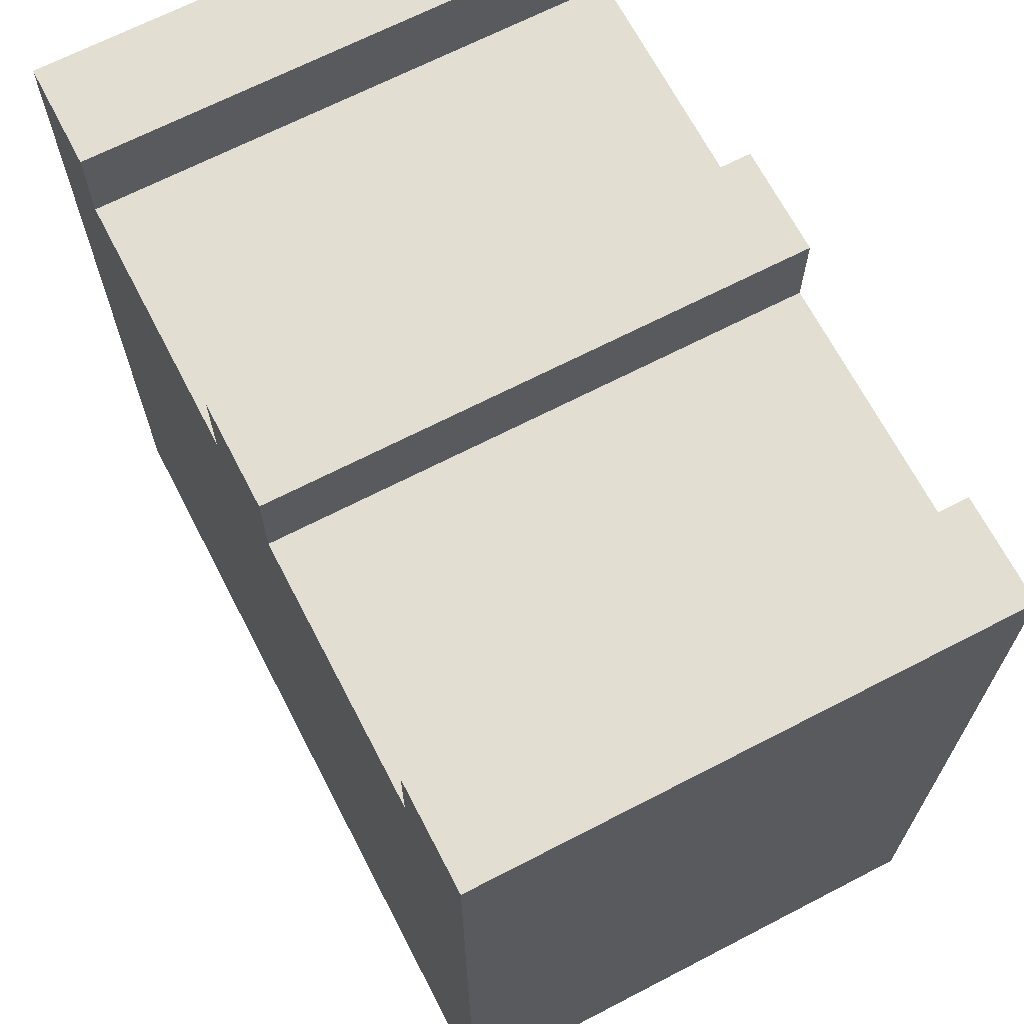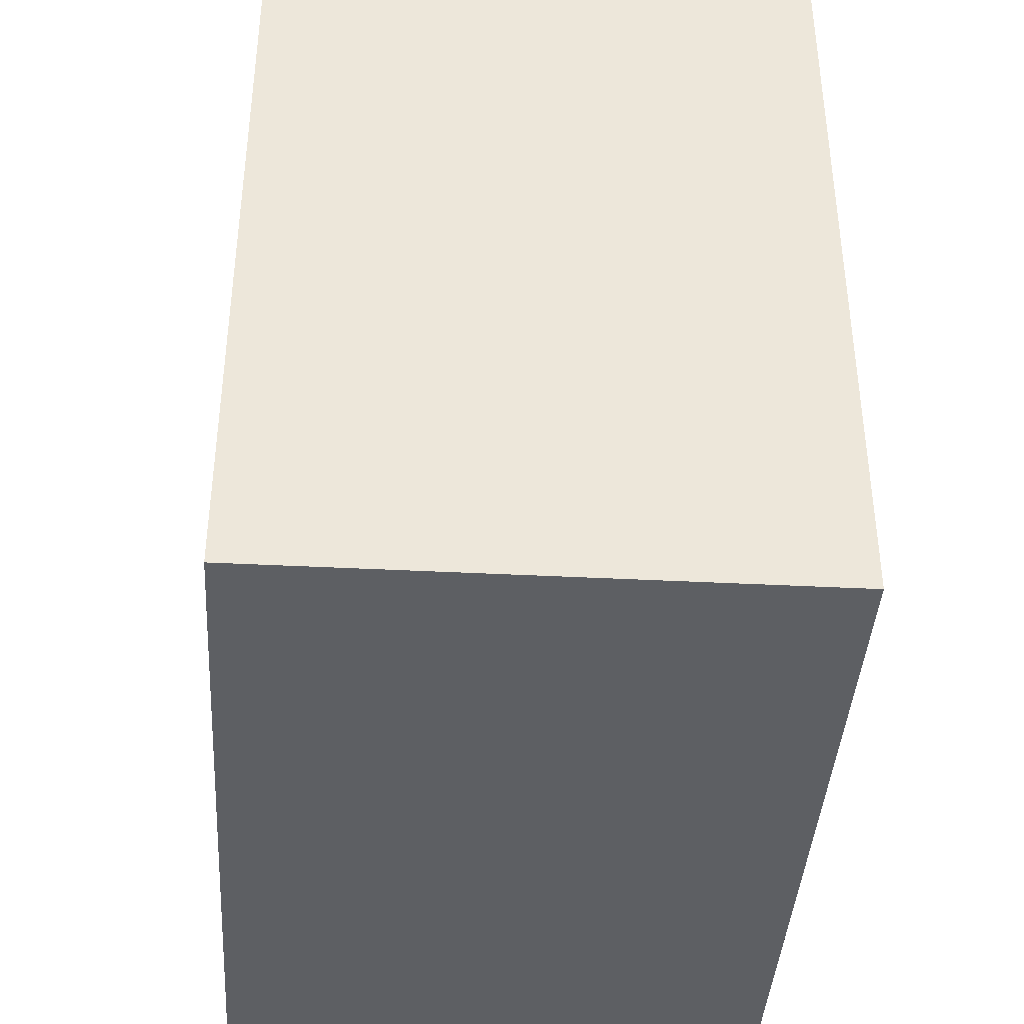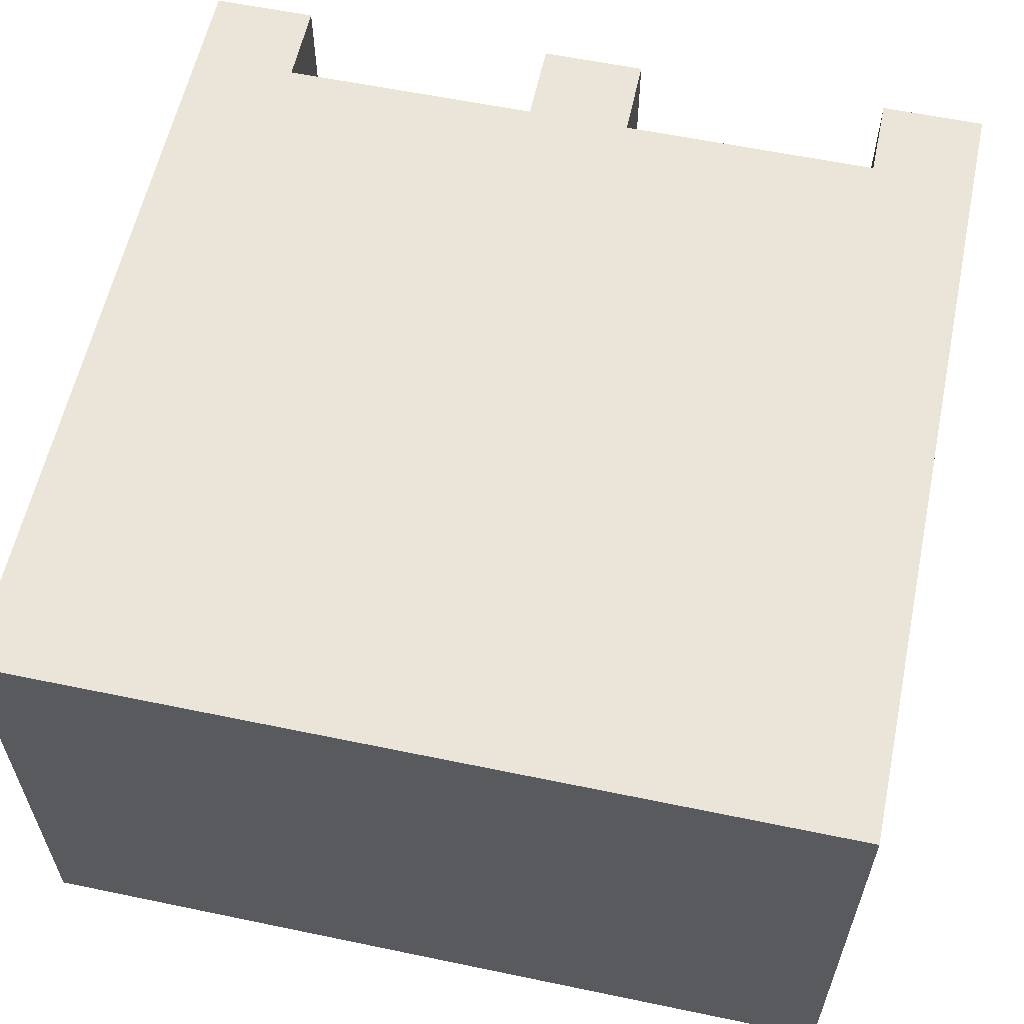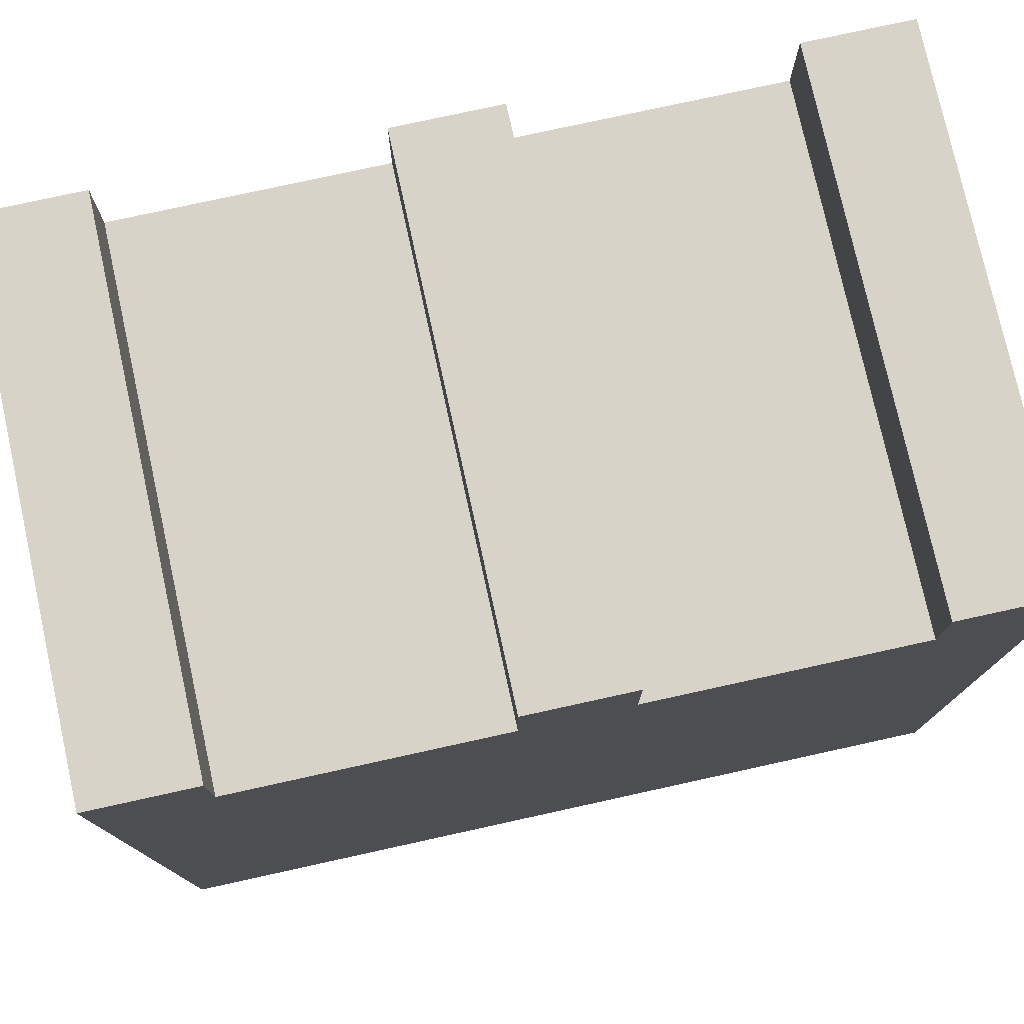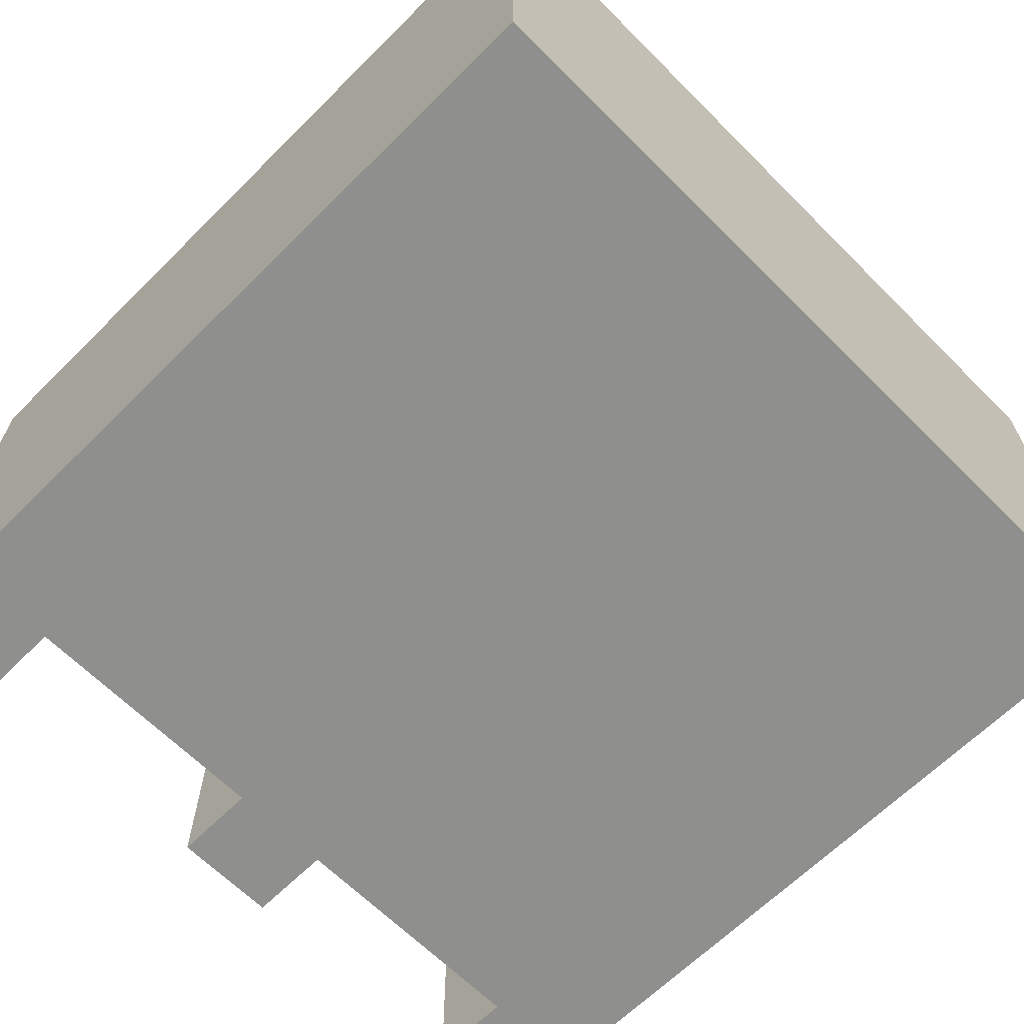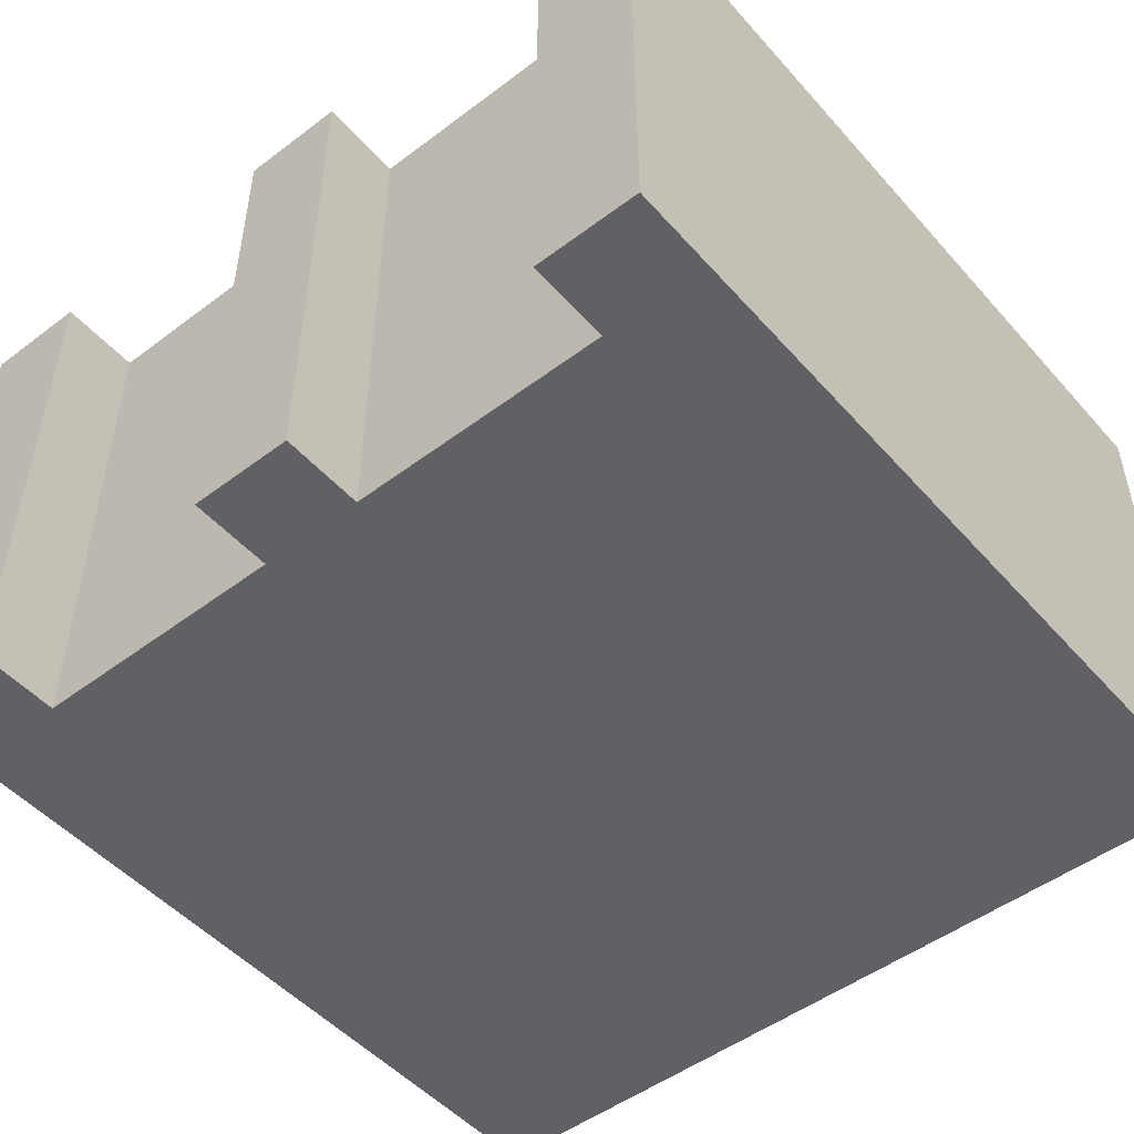
<metadata>
{"format":"obj","ext":"obj","renderer":"f3d","projection":"perspective","resolution":1024,"background":"white","views":[{"elev":67.7,"azim":62.6,"up":"+Z"},{"elev":-40.3,"azim":-93.6,"up":"+Z"},{"elev":59.0,"azim":-167.9,"up":"+Y"},{"elev":77.2,"azim":-12.4,"up":"+Z"},{"elev":-65.2,"azim":134.9,"up":"+Y"},{"elev":-49.8,"azim":39.7,"up":"+Y"}]}
</metadata>
<code>
g building-windows-high-middle
v -0.375 0.625 0.5 1 1 1
v -0.375 0 0.5 1 1 1
v -0.5 0.625 0.5 1 1 1
v -0.5 0 0.5 1 1 1
v -0.5 0 -0.5 1 1 1
v -0.5 0.625 -0.5 1 1 1
v 0.0625 0.625 0.5 1 1 1
v 0.0625 0 0.5 1 1 1
v -0.0625 0.625 0.5 1 1 1
v -0.0625 0 0.5 1 1 1
v 0.5 0 -0.5 1 1 1
v 0.5 0.625 -0.5 1 1 1
v -0.375 0 0.4 1 1 1
v -0.375 0.625 0.4 1 1 1
v -0.0625 0 0.4 1 1 1
v -0.0625 0.625 0.4 1 1 1
v 0.0625 0.625 0.4 1 1 1
v 0.375 0.625 0.4 1 1 1
v 0.5 0.625 0.5 1 1 1
v 0.375 0.625 0.5 1 1 1
v 0.5 0 0.5 1 1 1
v 0.375 0 0.5 1 1 1
v 0.0625 0 0.4 1 1 1
v 0.375 0 0.4 1 1 1
v 0.375 0.625 0.4 1 1 1
v 0.375 0 0.4 1 1 1
v 0.0625 0.625 0.4 1 1 1
v 0.0625 0 0.4 1 1 1
v -0.0625 0.625 0.4 1 1 1
v -0.0625 0 0.4 1 1 1
v -0.375 0.625 0.4 1 1 1
v -0.375 0 0.4 1 1 1
f 3 2 1
f 2 3 4
f 3 5 4
f 5 3 6
f 9 8 7
f 8 9 10
f 5 12 11
f 12 5 6
f 14 2 13
f 2 14 1
f 9 15 10
f 15 9 16
f 7 16 9
f 16 7 17
f 16 17 14
f 6 14 17
f 3 14 6
f 14 3 1
f 17 12 6
f 18 12 17
f 18 19 12
f 19 18 20
f 20 21 19
f 21 20 22
f 17 8 23
f 8 17 7
f 20 24 22
f 24 20 18
f 12 21 11
f 21 12 19
f 5 2 4
f 2 5 13
f 13 5 15
f 15 5 23
f 11 23 5
f 8 15 23
f 15 8 10
f 11 24 23
f 21 24 11
f 24 21 22
f 27 26 25
f 26 27 28
f 31 30 29
f 30 31 32
g building-windows-high-middle
f 3 2 1
f 2 3 4
f 3 5 4
f 5 3 6
f 9 8 7
f 8 9 10
f 5 12 11
f 12 5 6
f 14 2 13
f 2 14 1
f 9 15 10
f 15 9 16
f 7 16 9
f 16 7 17
f 16 17 14
f 6 14 17
f 3 14 6
f 14 3 1
f 17 12 6
f 18 12 17
f 18 19 12
f 19 18 20
f 20 21 19
f 21 20 22
f 17 8 23
f 8 17 7
f 20 24 22
f 24 20 18
f 12 21 11
f 21 12 19
f 5 2 4
f 2 5 13
f 13 5 15
f 15 5 23
f 11 23 5
f 8 15 23
f 15 8 10
f 11 24 23
f 21 24 11
f 24 21 22
f 27 26 25
f 26 27 28
f 31 30 29
f 30 31 32

</code>
